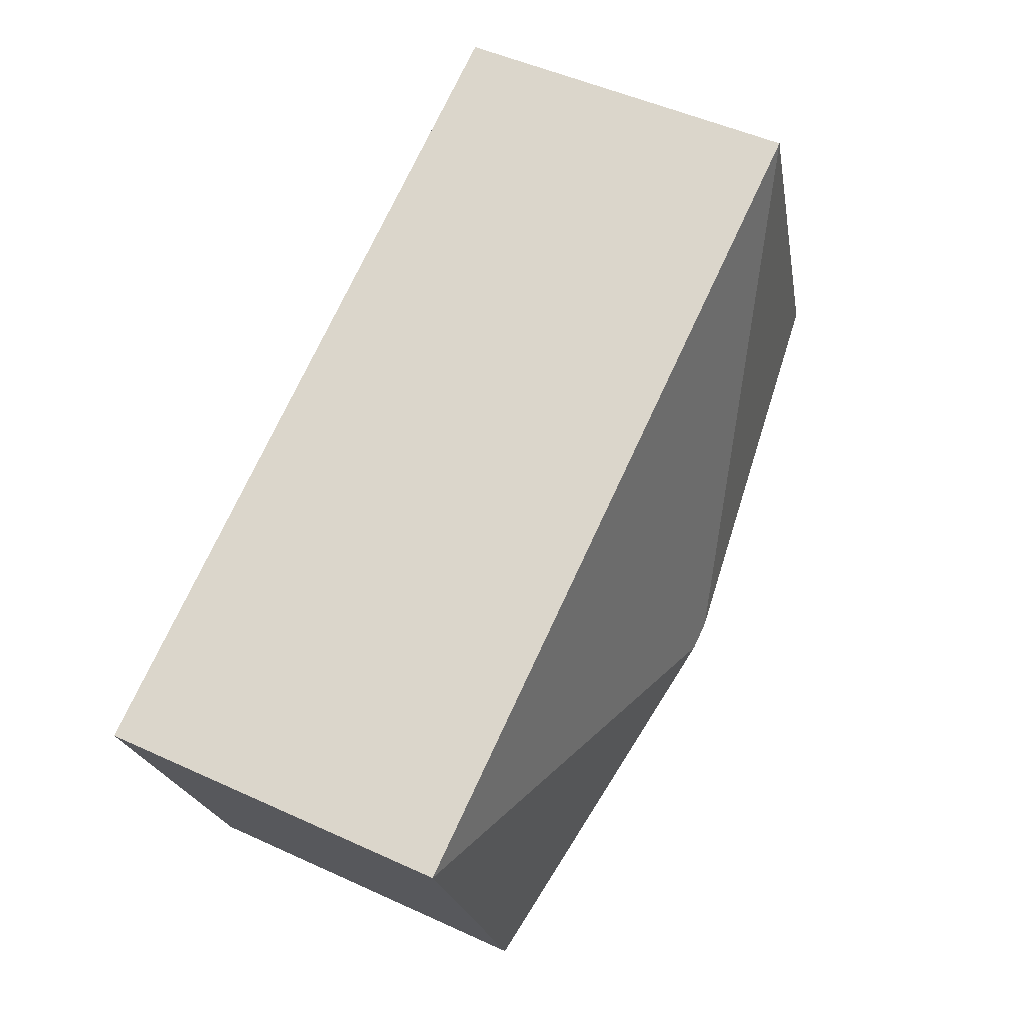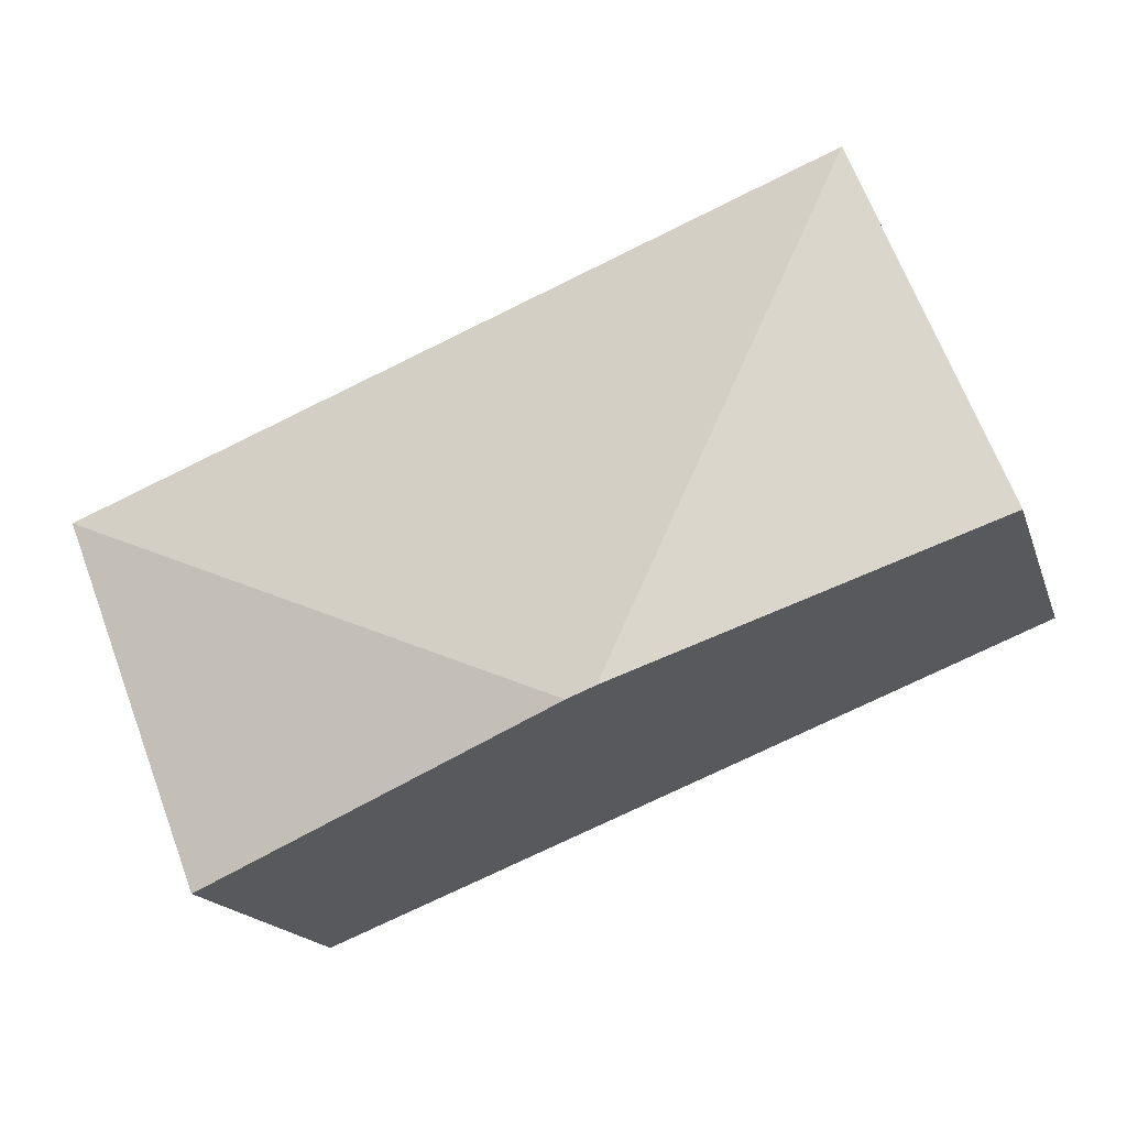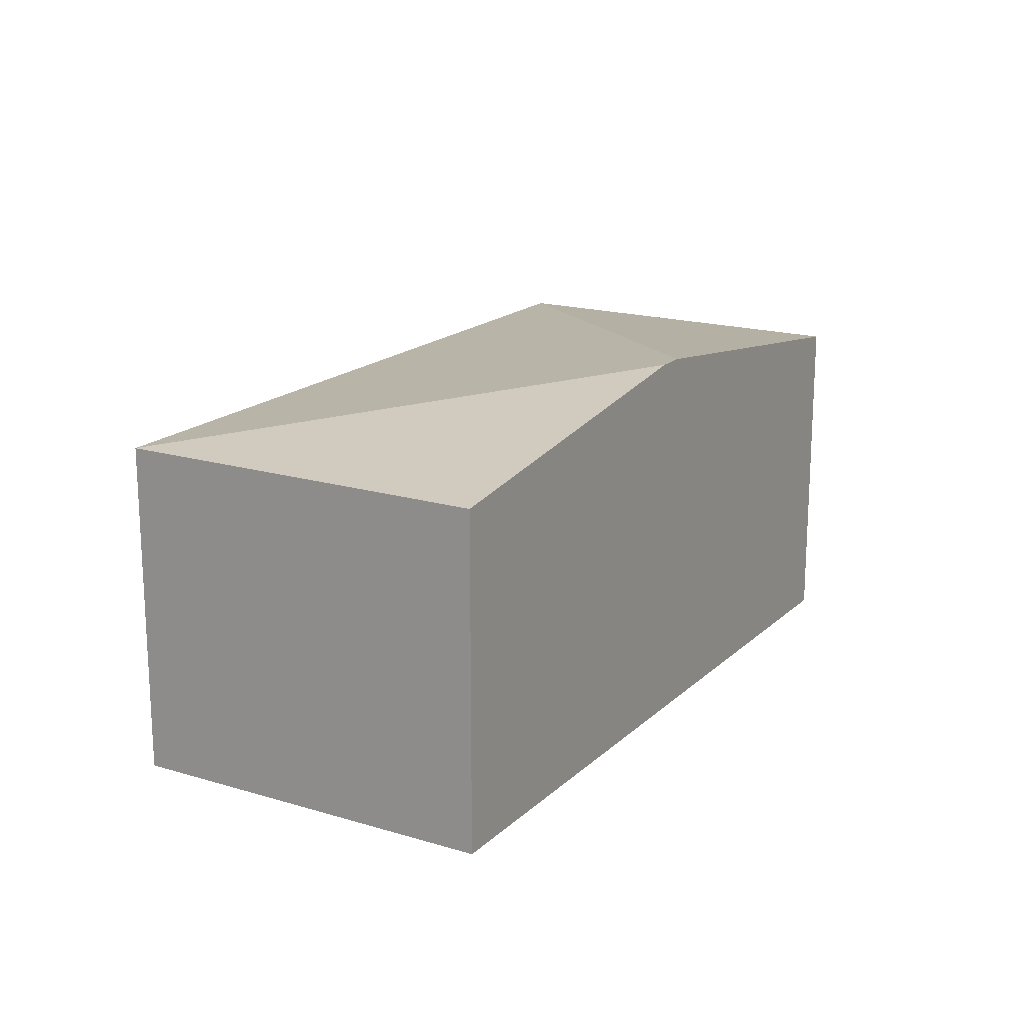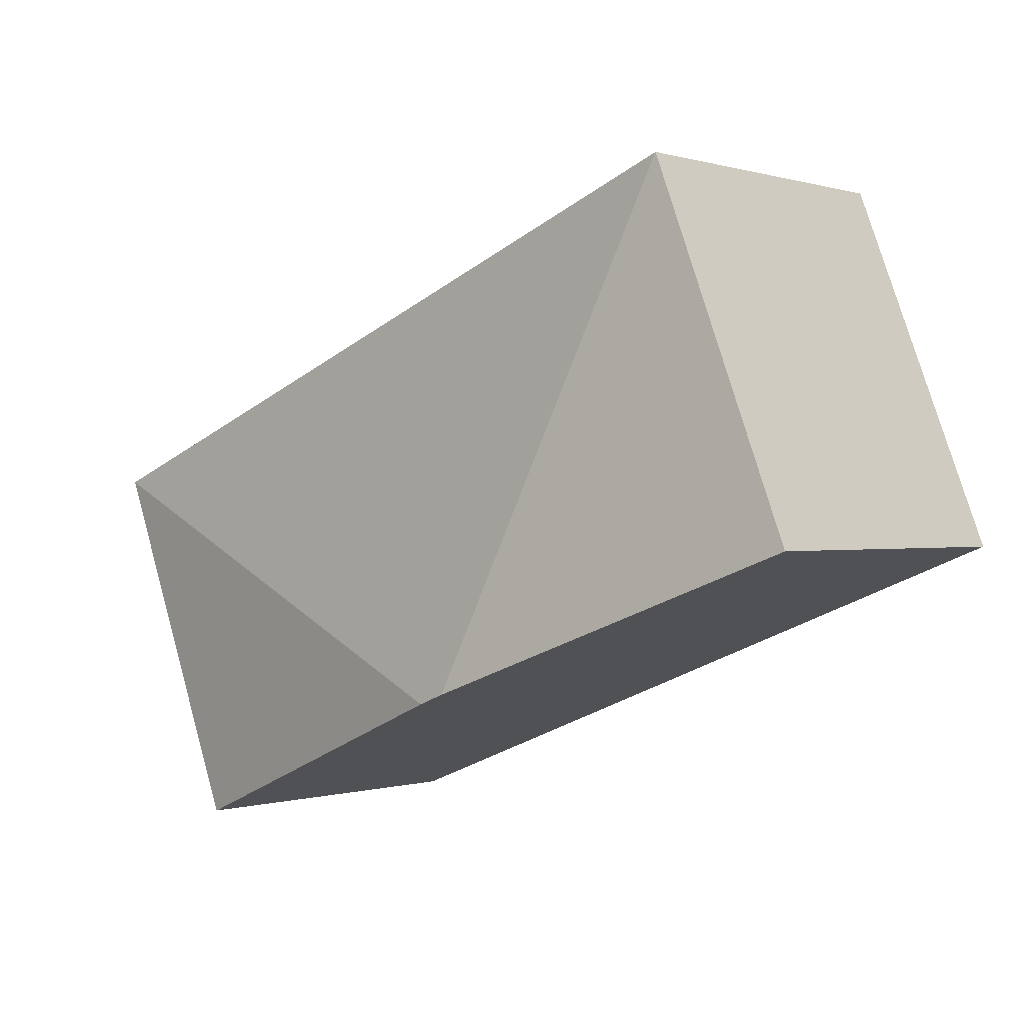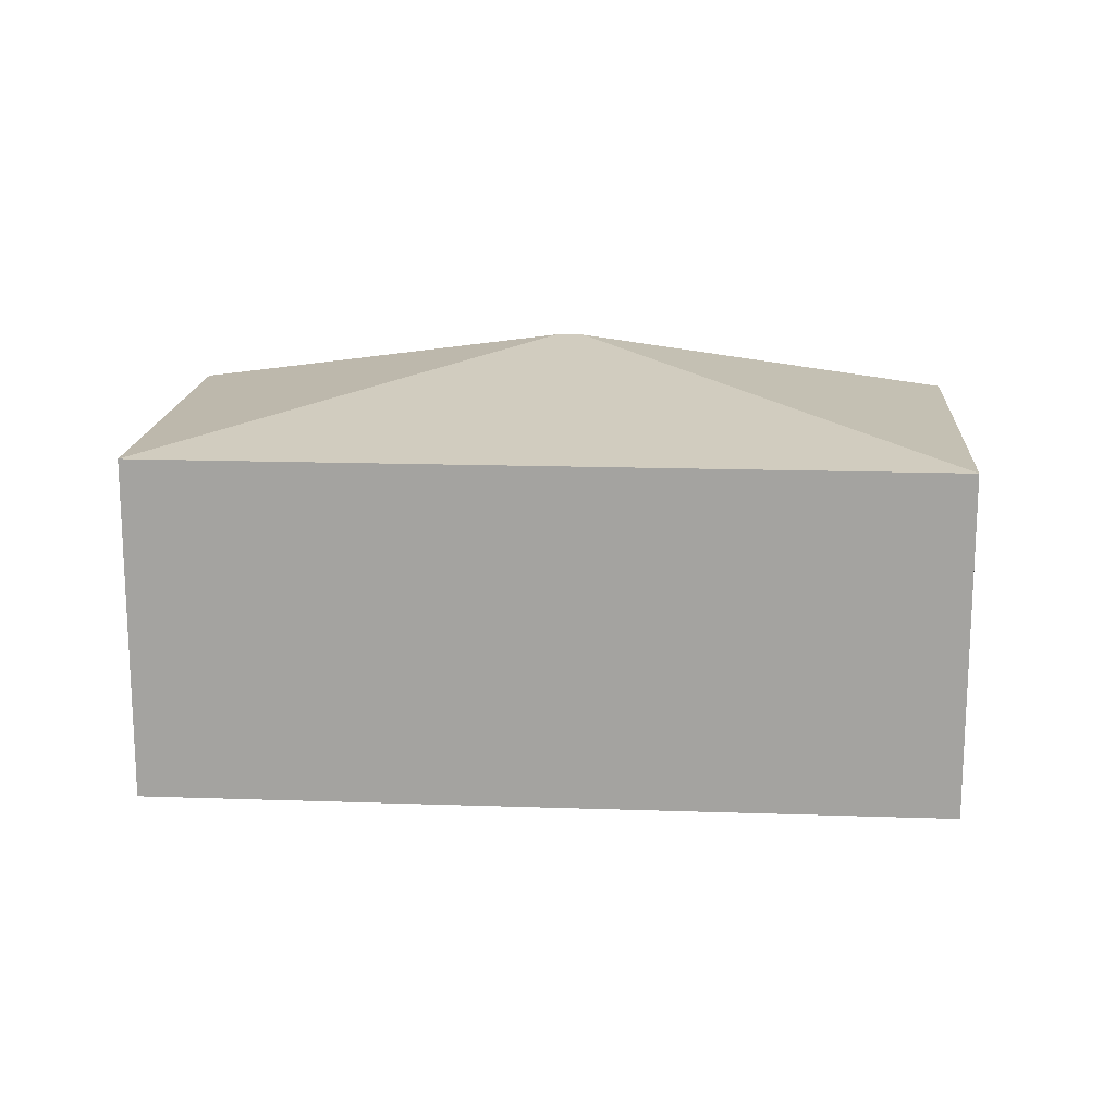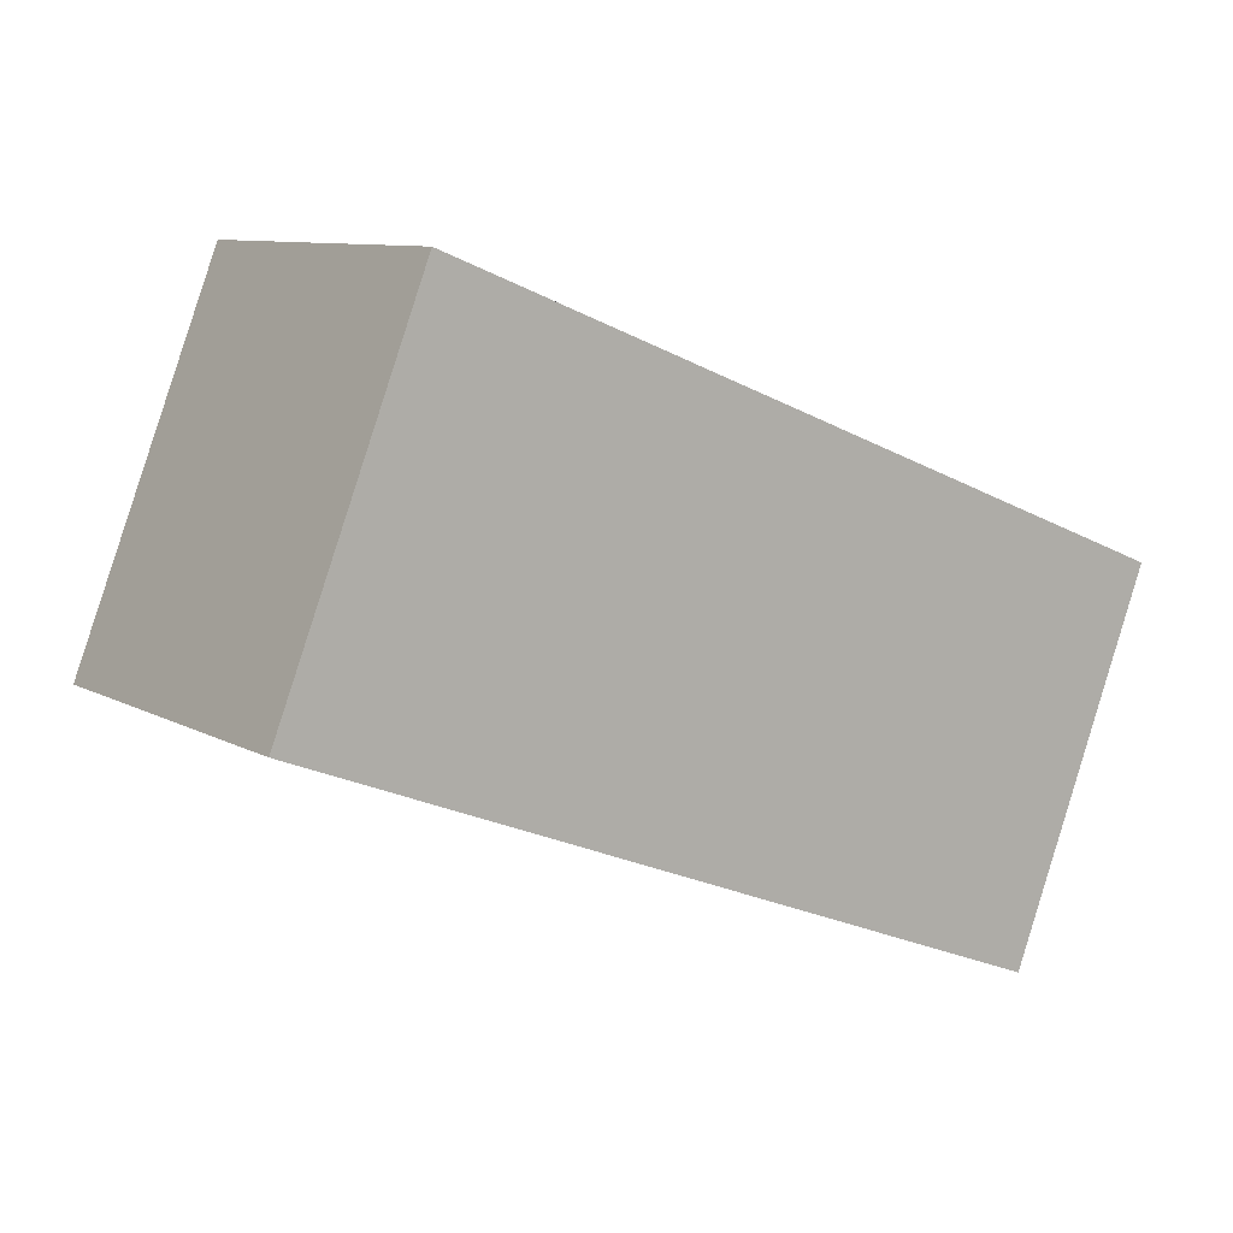
<metadata>
{"format":"obj","ext":"obj","renderer":"f3d","projection":"perspective","resolution":1024,"background":"white","views":[{"elev":49.5,"azim":116.9,"up":"+Z"},{"elev":-17.5,"azim":-164.3,"up":"+Z"},{"elev":17.8,"azim":142.0,"up":"+Y"},{"elev":0.0,"azim":-138.4,"up":"+Z"},{"elev":16.4,"azim":25.4,"up":"+Y"},{"elev":9.3,"azim":-35.3,"up":"+Z"}]}
</metadata>
<code>
v  6.065 2.335 0.463
v  2.458 2.686 -0.962
v  0.964 2.335 2.461
v  2.644 2.686 -1.035
v  0.577 2.335 1.473
v  0.577 2.417 -0.226
v  0 2.335 1.43e-16
v  5.101 2.335 -1.997
v  0 0 0
v  0.964 -1.507e-16 2.461
v  0.577 -9.02e-17 1.473
v  6.065 -2.835e-17 0.463
v  5.101 1.223e-16 -1.997
v  2.644 6.338e-17 -1.035
v  2.458 5.891e-17 -0.962
v  0.577 1.384e-17 -0.226
g defaultobject
f 1 2 3
f 2 1 4
f 5 6 7
f 6 5 2
f 2 5 3
f 4 1 8
f 9 5 7
f 5 9 3
f 3 9 10
f 10 9 11
f 10 1 3
f 1 10 12
f 12 8 1
f 8 12 13
f 13 4 8
f 4 13 14
f 4 14 2
f 2 14 6
f 6 14 15
f 6 15 16
f 6 16 7
f 7 16 9
f 10 13 12
f 13 10 14
f 14 10 15
f 15 10 16
f 16 10 11
f 16 11 9

</code>
